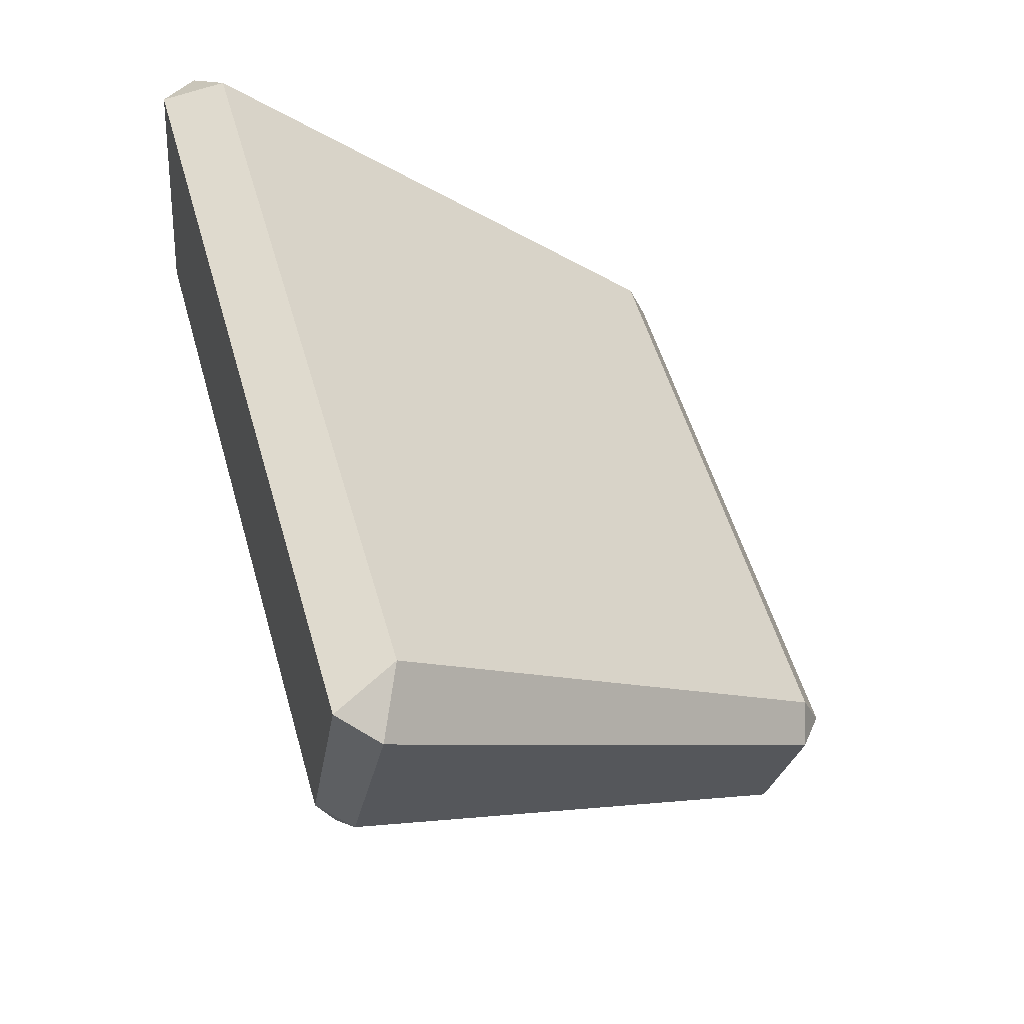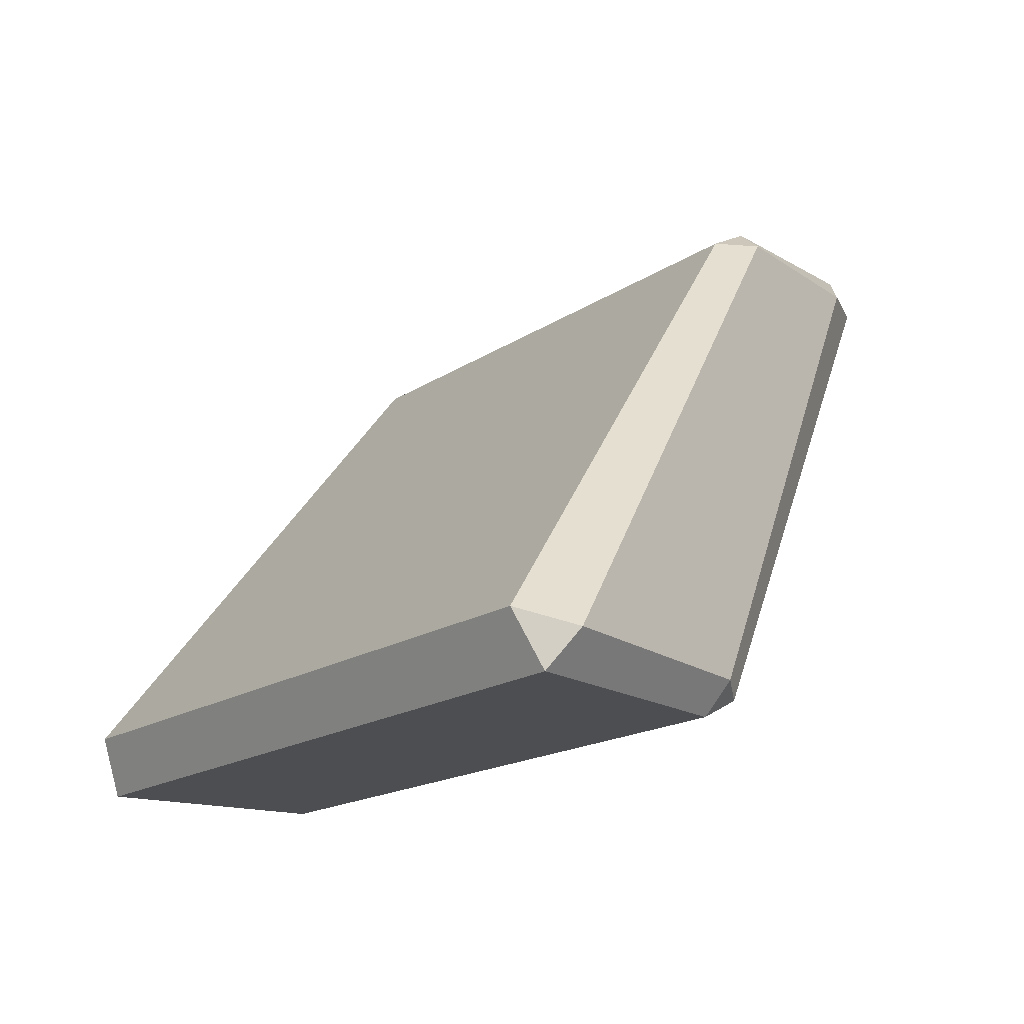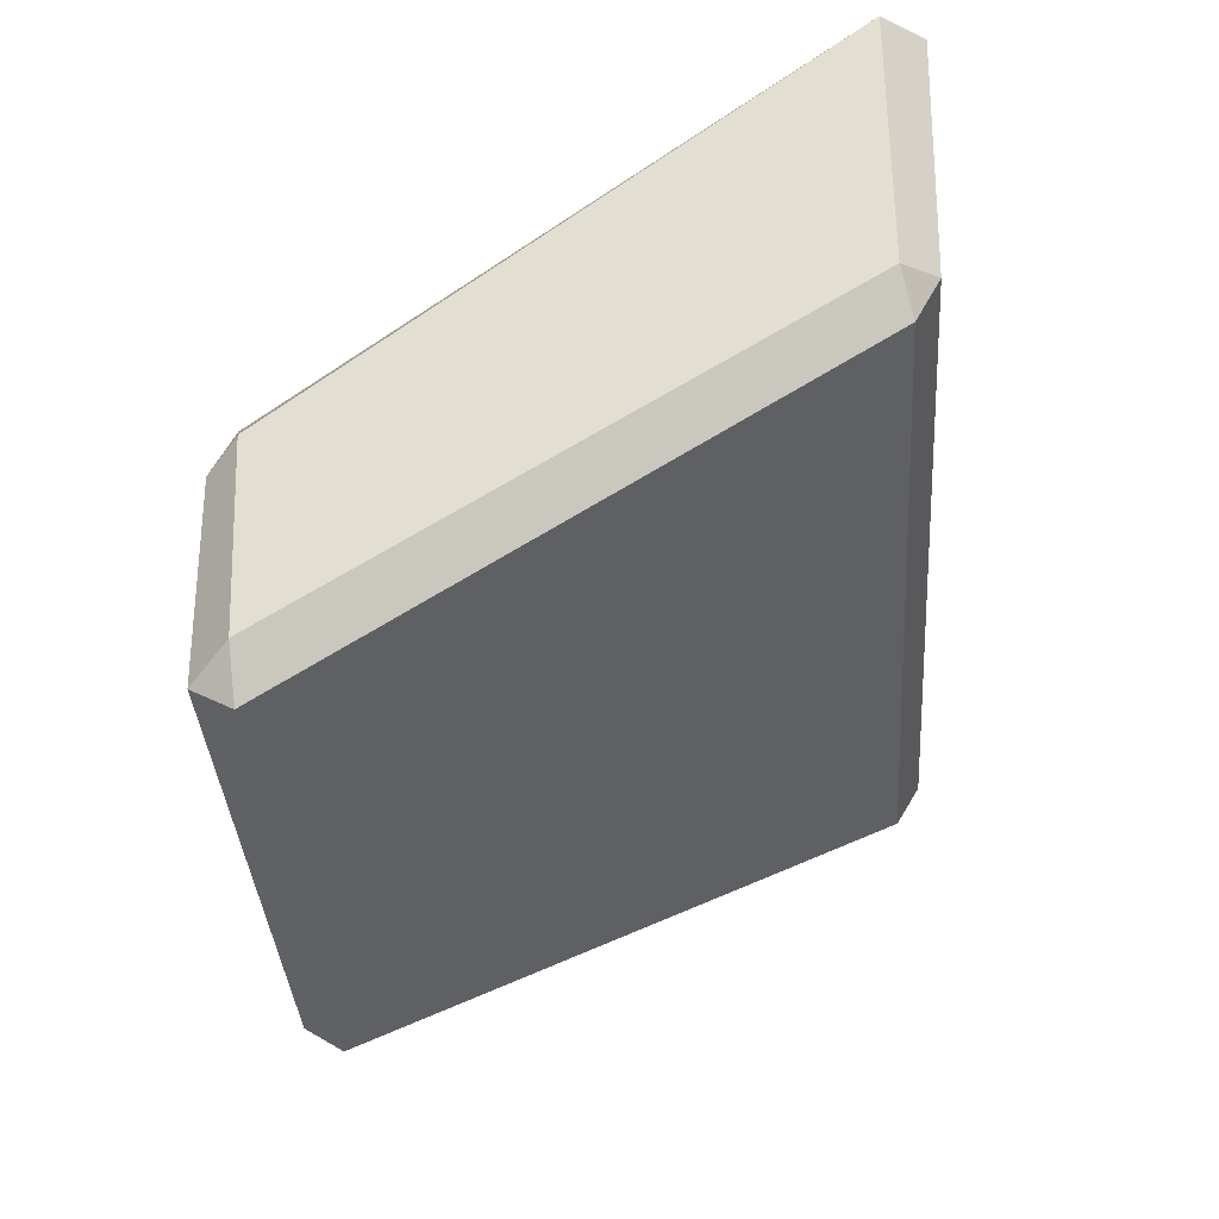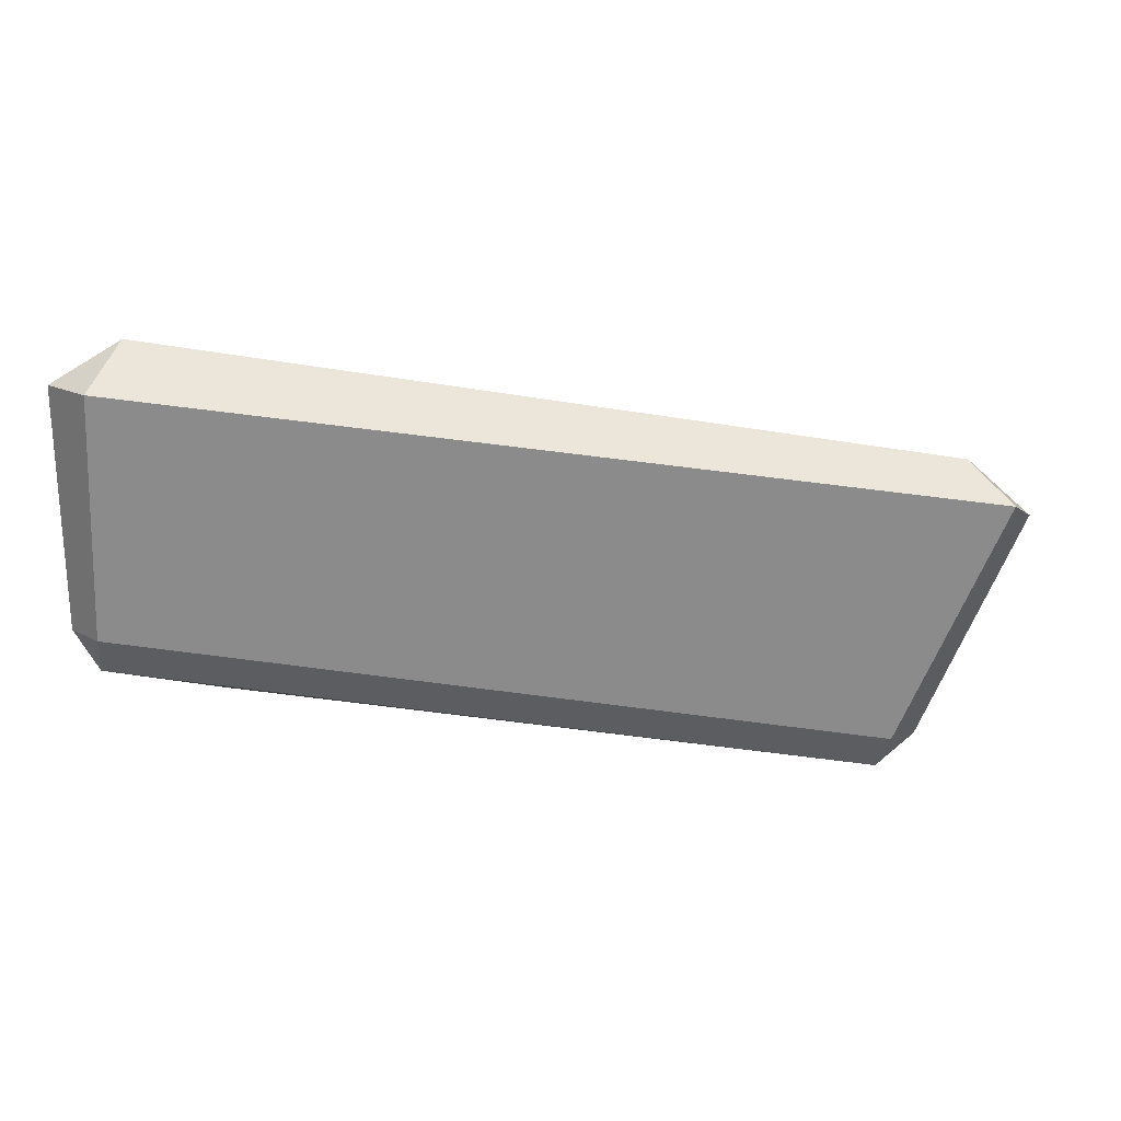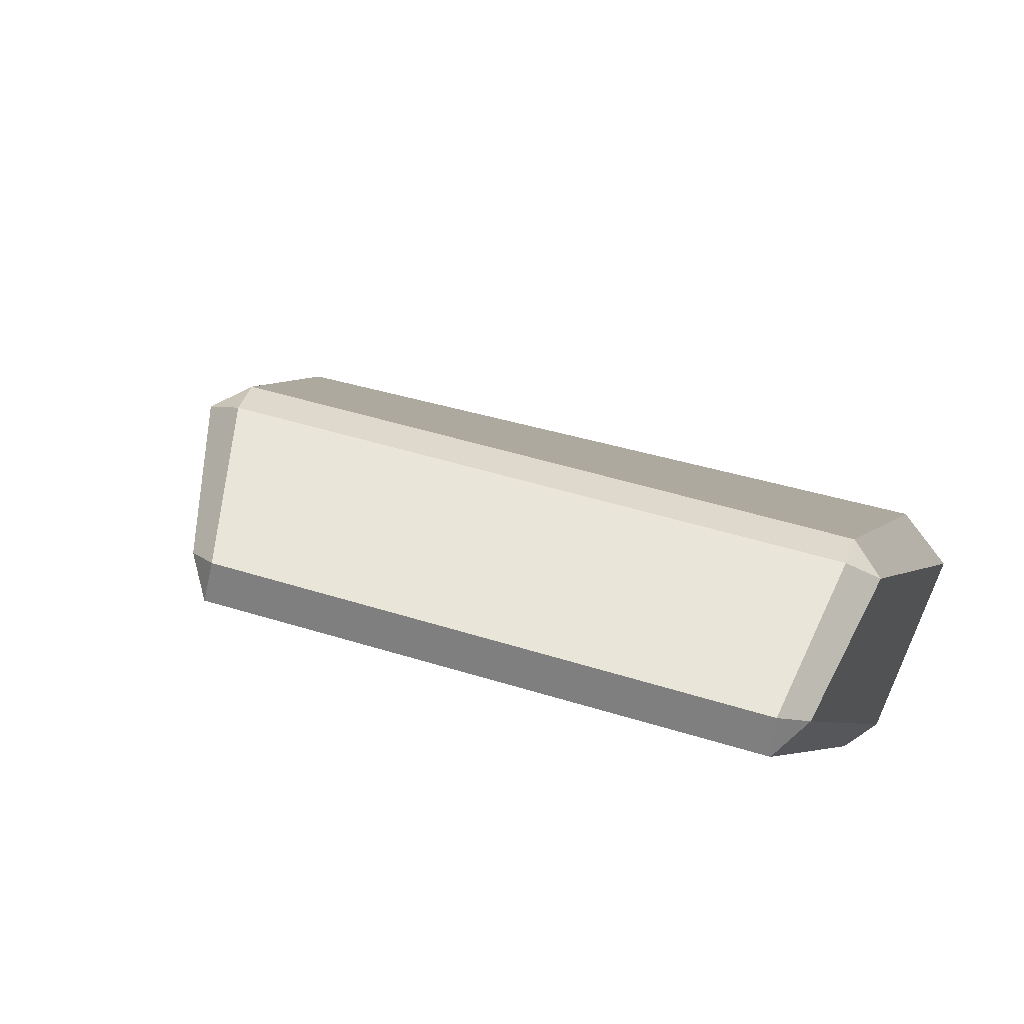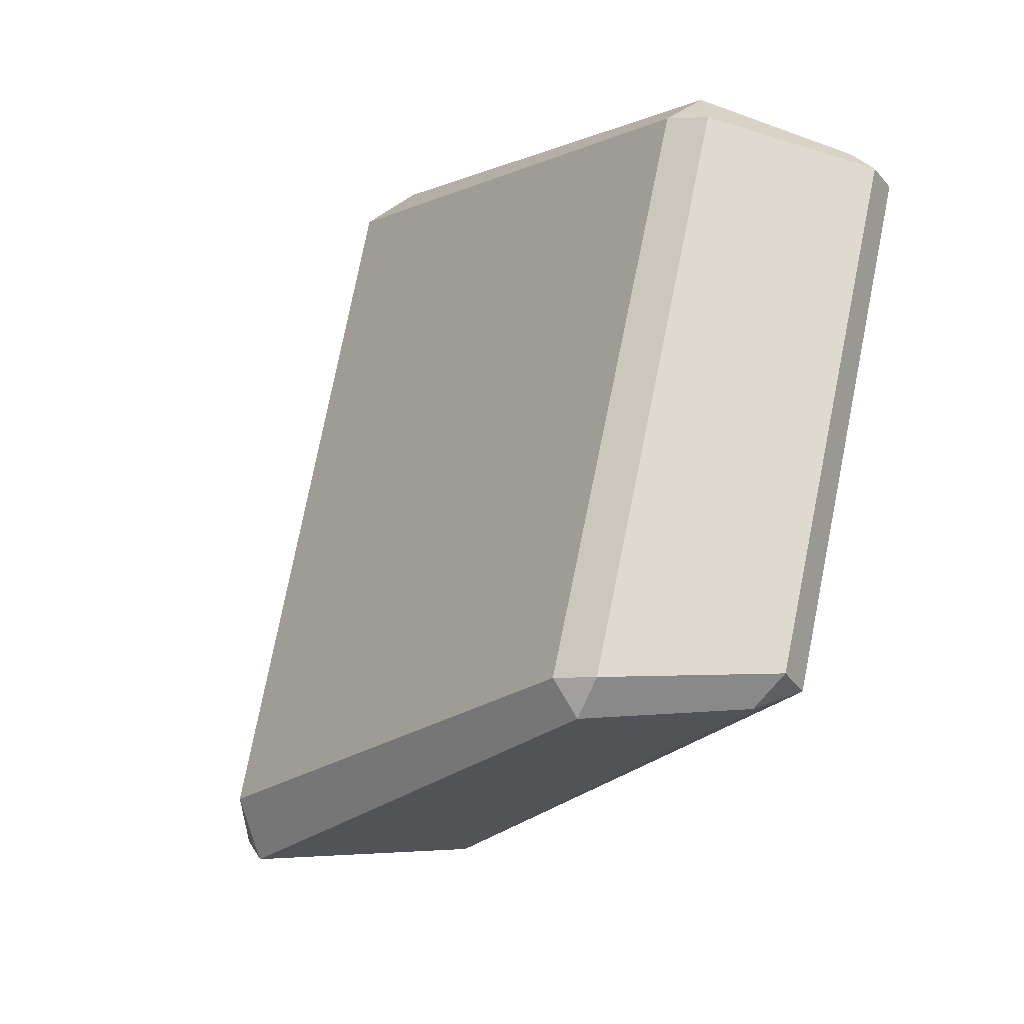
<metadata>
{"format":"obj","ext":"obj","renderer":"f3d","projection":"perspective","resolution":1024,"background":"white","views":[{"elev":36.4,"azim":73.9,"up":"+Z"},{"elev":-17.0,"azim":68.0,"up":"+Y"},{"elev":-20.7,"azim":-86.1,"up":"+Z"},{"elev":-63.8,"azim":7.4,"up":"+Y"},{"elev":57.8,"azim":-148.1,"up":"+Y"},{"elev":70.8,"azim":116.5,"up":"+Y"}]}
</metadata>
<code>
g IceBrick16
v 0.1859 0.2612 -0.1763
v 0.2214 0.2348 -0.1752
v 0.1989 0.2412 -0.1399
v 0.4054 -0.2244 0.101
v 0.3891 -0.2612 0.1281
v 0.3605 -0.2009 0.1473
v -0.3927 0.2338 -0.01143
v -0.3635 0.2612 -0.02988
v -0.3555 0.2414 0.008177
v -0.3397 -0.2612 0.321
v -0.3763 -0.225 0.3198
v -0.313 -0.2053 0.344
v -0.4054 0.2299 -0.1675
v -0.3916 0.2265 -0.2138
v -0.384 0.2612 -0.1959
v 0.1068 0.2269 -0.344
v 0.1426 0.2313 -0.3111
v 0.1086 0.2612 -0.3237
v -0.3843 -0.241 0.06442
v -0.4031 -0.2309 0.1012
v -0.3758 -0.2612 0.1027
v 0.2957 -0.2306 -0.09122
v 0.2597 -0.2407 -0.1133
v 0.2737 -0.2612 -0.07666
v 0.1859 0.2612 -0.1763
v 0.1086 0.2612 -0.3237
v 0.1426 0.2313 -0.3111
v 0.2214 0.2348 -0.1752
v 0.1989 0.2412 -0.1399
v -0.3555 0.2414 0.008177
v -0.3635 0.2612 -0.02988
v 0.1859 0.2612 -0.1763
v 0.2214 0.2348 -0.1752
v 0.4054 -0.2244 0.101
v 0.3605 -0.2009 0.1473
v 0.1989 0.2412 -0.1399
v 0.4054 -0.2244 0.101
v 0.2957 -0.2306 -0.09122
v 0.2737 -0.2612 -0.07666
v 0.3891 -0.2612 0.1281
v 0.3891 -0.2612 0.1281
v -0.3397 -0.2612 0.321
v -0.313 -0.2053 0.344
v 0.3605 -0.2009 0.1473
v -0.3927 0.2338 -0.01143
v -0.4054 0.2299 -0.1675
v -0.384 0.2612 -0.1959
v -0.3635 0.2612 -0.02988
v -0.3555 0.2414 0.008177
v -0.313 -0.2053 0.344
v -0.3763 -0.225 0.3198
v -0.3927 0.2338 -0.01143
v -0.3397 -0.2612 0.321
v -0.3758 -0.2612 0.1027
v -0.4031 -0.2309 0.1012
v -0.3763 -0.225 0.3198
v -0.4054 0.2299 -0.1675
v -0.4031 -0.2309 0.1012
v -0.3843 -0.241 0.06442
v -0.3916 0.2265 -0.2138
v -0.3916 0.2265 -0.2138
v 0.1068 0.2269 -0.344
v 0.1086 0.2612 -0.3237
v -0.384 0.2612 -0.1959
v 0.1068 0.2269 -0.344
v 0.2597 -0.2407 -0.1133
v 0.2957 -0.2306 -0.09122
v 0.1426 0.2313 -0.3111
v -0.3758 -0.2612 0.1027
v 0.2737 -0.2612 -0.07666
v 0.2597 -0.2407 -0.1133
v -0.3843 -0.241 0.06442
v -0.313 -0.2053 0.344
v -0.3555 0.2414 0.008177
v 0.1989 0.2412 -0.1399
v 0.3605 -0.2009 0.1473
v -0.3635 0.2612 -0.02988
v -0.384 0.2612 -0.1959
v 0.1086 0.2612 -0.3237
v 0.1859 0.2612 -0.1763
v 0.3891 -0.2612 0.1281
v 0.2737 -0.2612 -0.07666
v -0.3758 -0.2612 0.1027
v -0.3397 -0.2612 0.321
v -0.3916 0.2265 -0.2138
v -0.3843 -0.241 0.06442
v 0.2597 -0.2407 -0.1133
v 0.1068 0.2269 -0.344
v -0.3763 -0.225 0.3198
v -0.4031 -0.2309 0.1012
v -0.4054 0.2299 -0.1675
v -0.3927 0.2338 -0.01143
v 0.2214 0.2348 -0.1752
v 0.1426 0.2313 -0.3111
v 0.2957 -0.2306 -0.09122
v 0.4054 -0.2244 0.101
g IceBrick16_0
f 3 2 1
f 6 5 4
f 9 8 7
f 12 11 10
f 15 14 13
f 18 17 16
f 21 20 19
f 24 23 22
f 27 26 25
f 28 27 25
f 31 30 29
f 32 31 29
f 35 34 33
f 36 35 33
f 39 38 37
f 40 39 37
f 43 42 41
f 44 43 41
f 47 46 45
f 48 47 45
f 51 50 49
f 52 51 49
f 55 54 53
f 56 55 53
f 59 58 57
f 60 59 57
f 63 62 61
f 64 63 61
f 67 66 65
f 68 67 65
f 71 70 69
f 72 71 69
f 75 74 73
f 76 75 73
f 79 78 77
f 80 79 77
f 83 82 81
f 84 83 81
f 87 86 85
f 88 87 85
f 91 90 89
f 92 91 89
f 95 94 93
f 96 95 93

</code>
